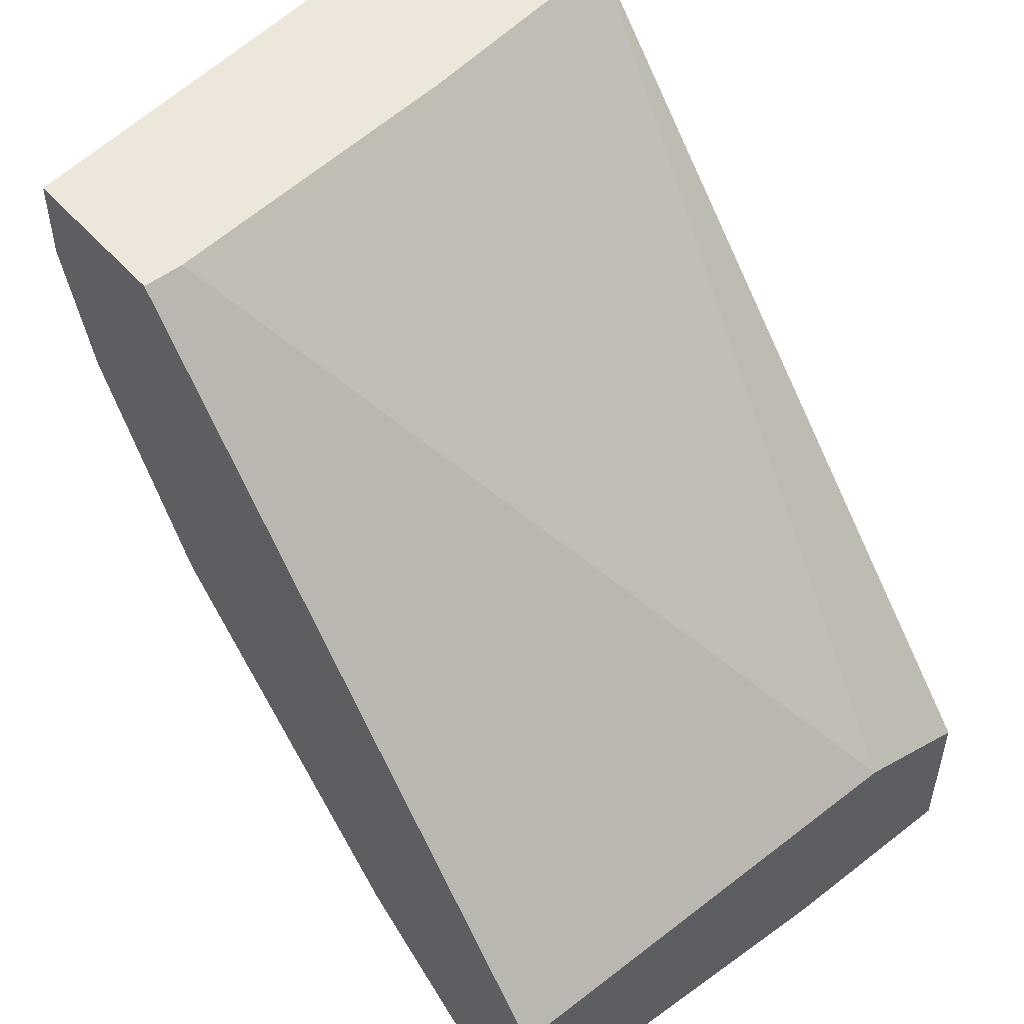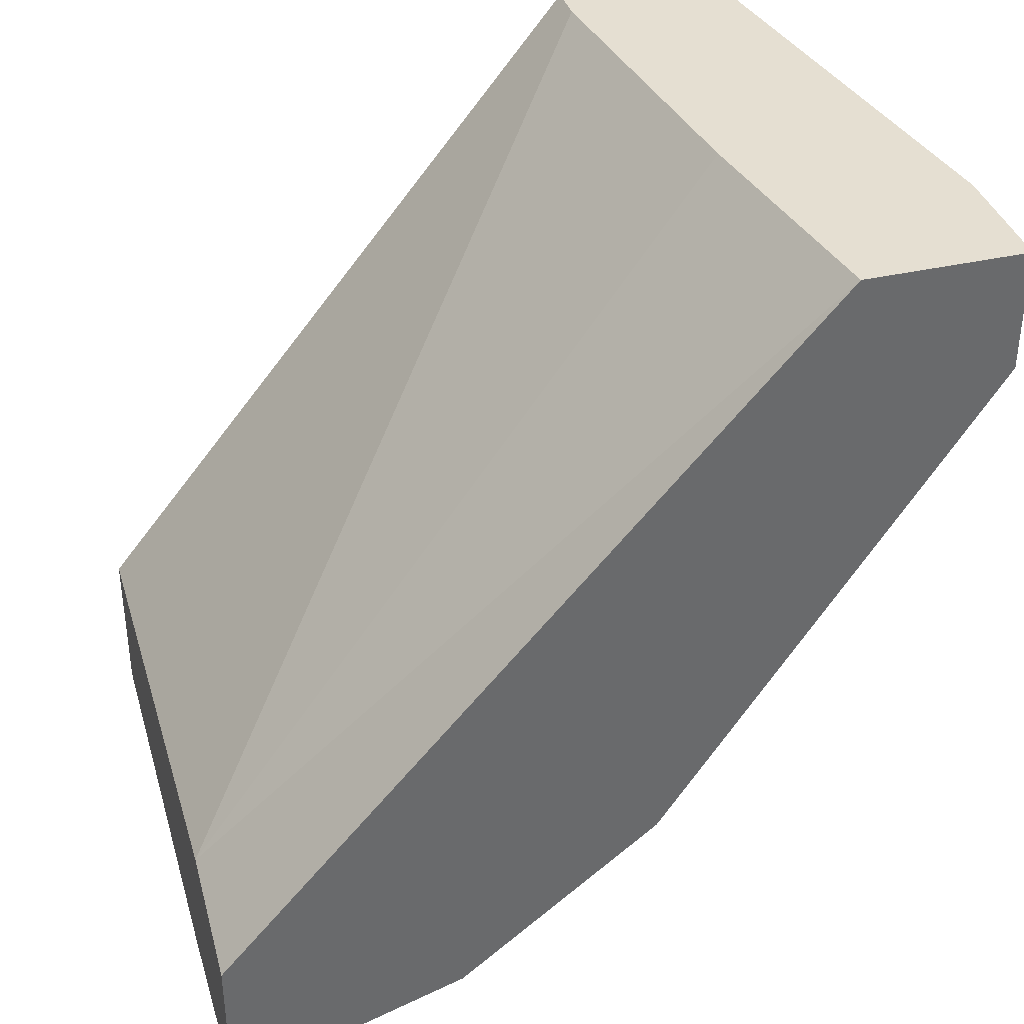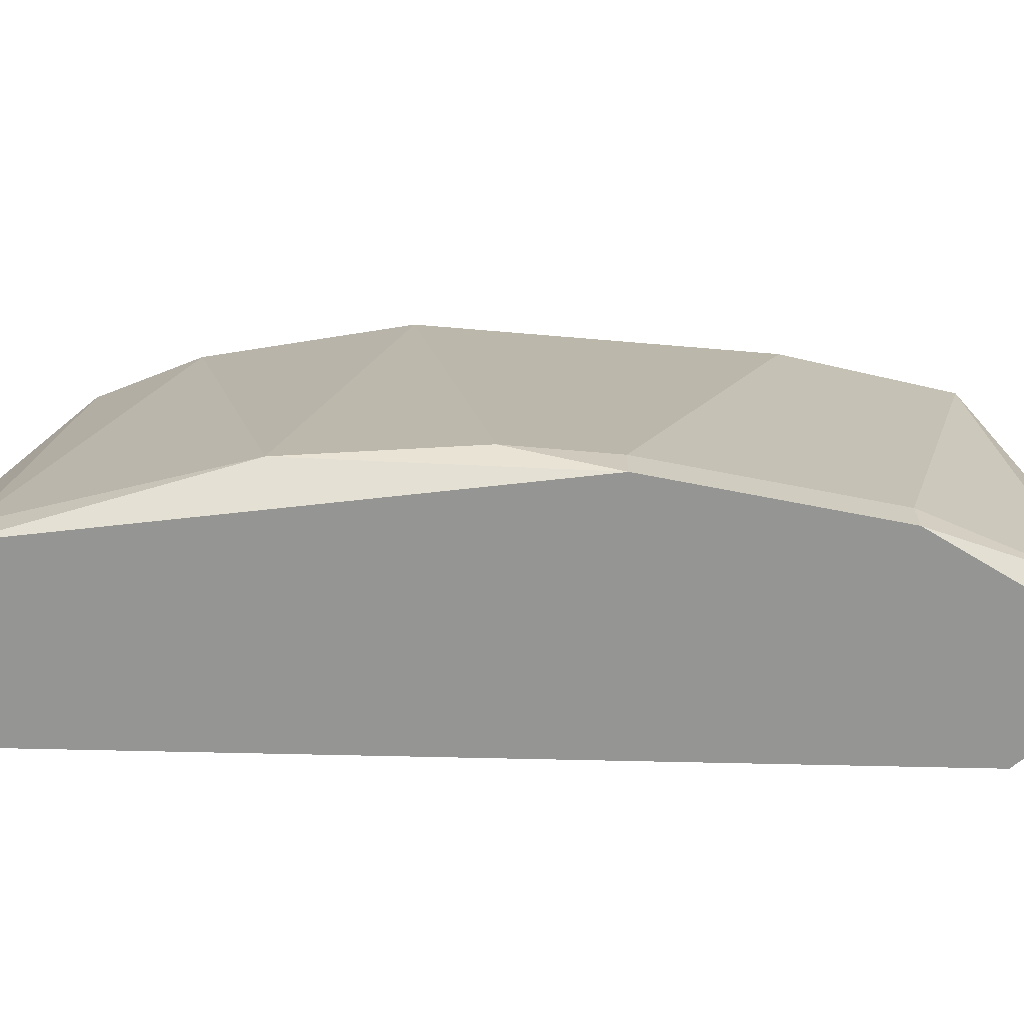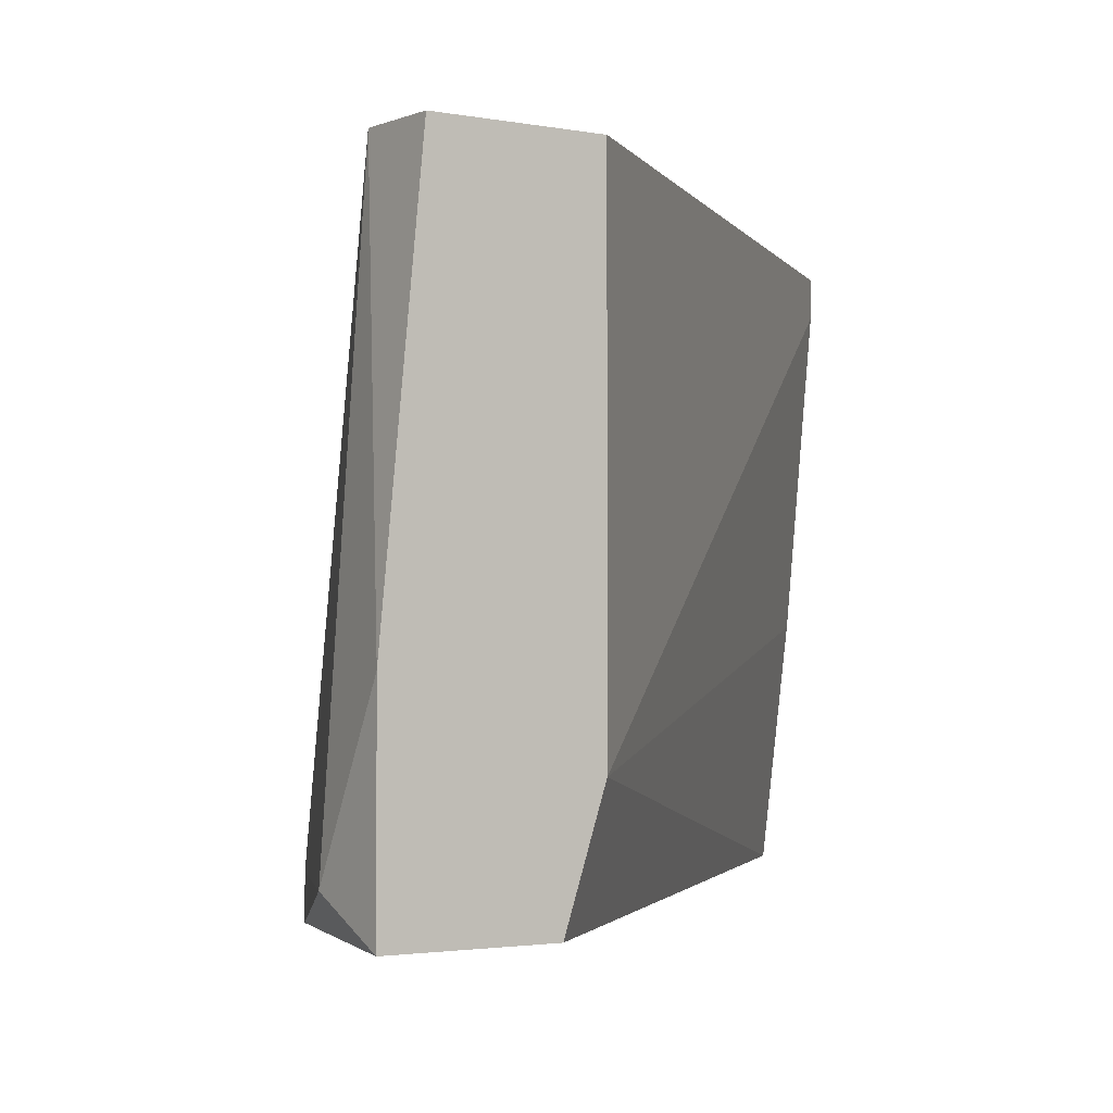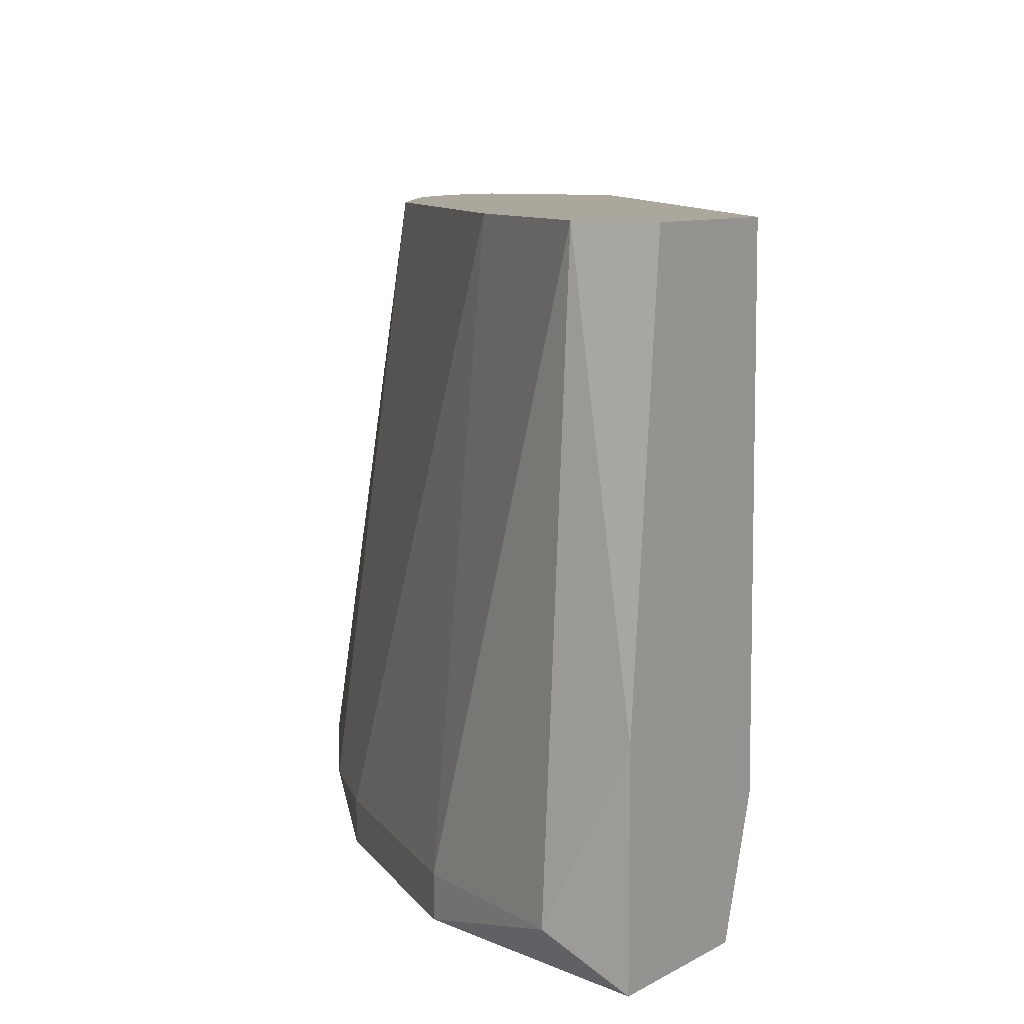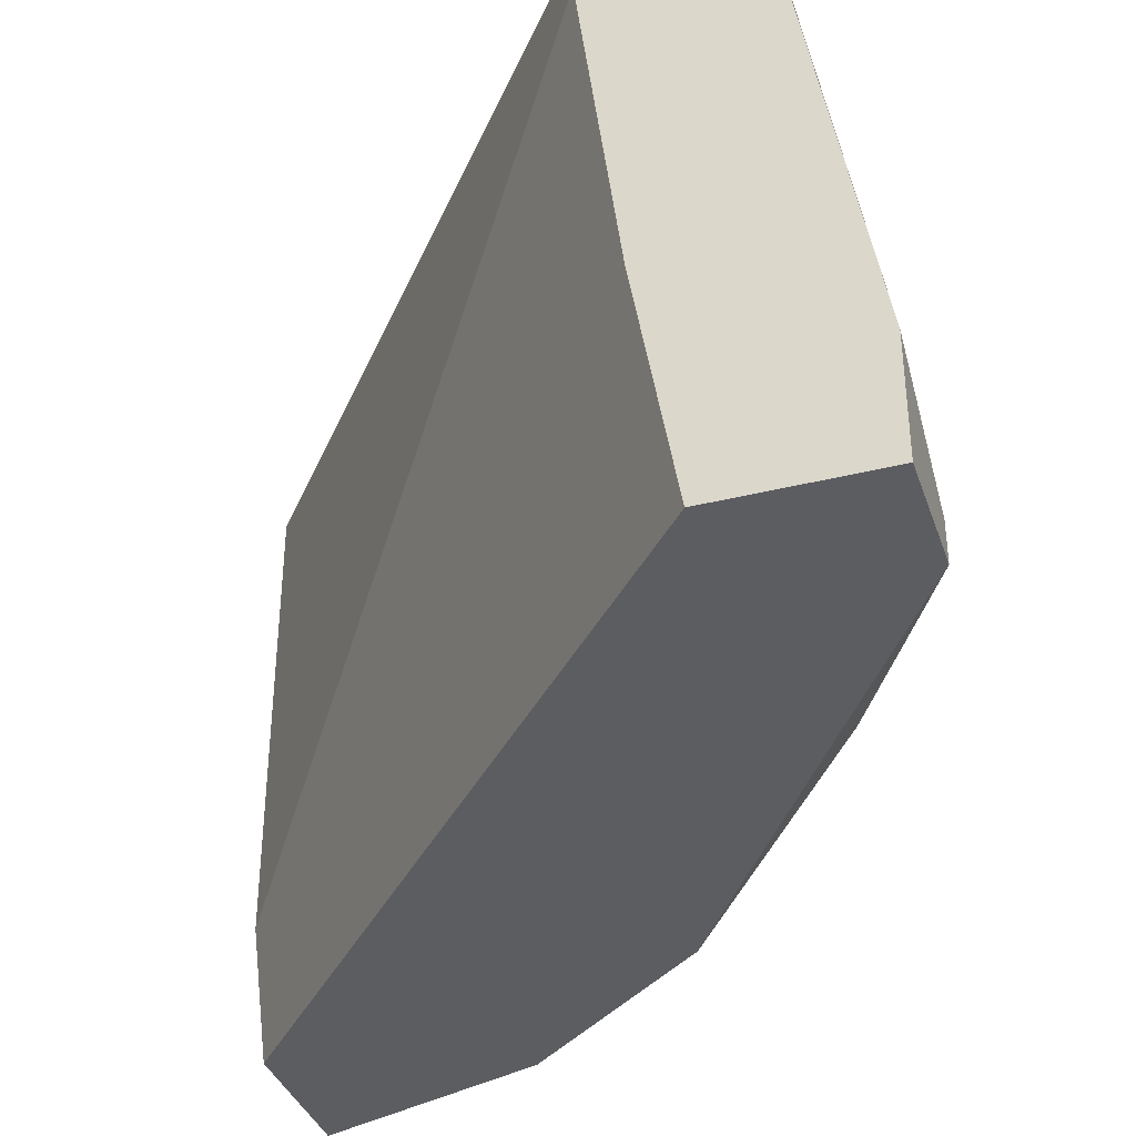
<metadata>
{"format":"obj","ext":"obj","renderer":"f3d","projection":"perspective","resolution":1024,"background":"white","views":[{"elev":51.2,"azim":50.0,"up":"+Y"},{"elev":37.4,"azim":163.6,"up":"+Y"},{"elev":-67.4,"azim":-49.9,"up":"+Z"},{"elev":-2.1,"azim":55.0,"up":"+Z"},{"elev":8.4,"azim":32.9,"up":"+Z"},{"elev":-37.0,"azim":-162.1,"up":"+Z"}]}
</metadata>
<code>
v -0.02417 -0.007224 -0.02127
v -0.02417 -0.003002 -0.006495
v -0.009392 -0.01883 -0.006495
v -0.009392 -0.01989 -0.02127
v -0.02734 -0.00089 -0.02127
v -0.02734 -0.00089 -0.02233
v -0.02734 0.002278 -0.01916
v -0.02734 0.002278 -0.02233
v -0.02522 0.000166 -0.006495
v -0.02522 0.002278 -0.006495
v -0.021 -0.008279 -0.006495
v -0.021 -0.01145 -0.02127
v -0.021 0.002278 -0.007552
v -0.021 0.002278 -0.006495
v -0.02206 0.002278 -0.016
v -0.01889 -0.01356 -0.02127
v -0.01889 -0.01356 -0.02233
v -0.01362 -0.01567 -0.006495
v -0.01362 -0.01778 -0.02127
v -0.01362 -0.01778 -0.02233
v -0.007279 -0.01567 -0.02233
v -0.007279 -0.01883 -0.006495
v -0.007279 -0.01989 -0.01705
v -0.007279 -0.01989 -0.02233
v -0.007279 -0.01461 -0.01916
v -0.007279 -0.01461 -0.006495
v -0.02311 0.002278 -0.02233
f 18 12 16
f 14 11 22
f 6 27 17
f 11 14 10
f 14 27 10
f 25 14 26
f 14 22 26
f 22 25 26
f 25 22 21
f 27 25 21
f 17 27 21
f 22 11 3
f 5 6 1
f 6 17 1
f 6 5 8
f 27 6 8
f 10 27 8
f 11 10 2
f 5 1 2
f 1 11 2
f 21 22 24
f 17 21 24
f 3 11 18
f 3 18 19
f 4 3 19
f 11 1 12
f 1 17 12
f 18 11 12
f 27 14 15
f 25 27 15
f 5 2 9
f 2 10 9
f 8 5 7
f 10 8 7
f 5 9 7
f 9 10 7
f 24 4 20
f 17 24 20
f 4 19 20
f 19 17 20
f 3 4 23
f 22 3 23
f 4 24 23
f 24 22 23
f 14 25 13
f 15 14 13
f 25 15 13
f 19 18 16
f 17 19 16
f 12 17 16

</code>
